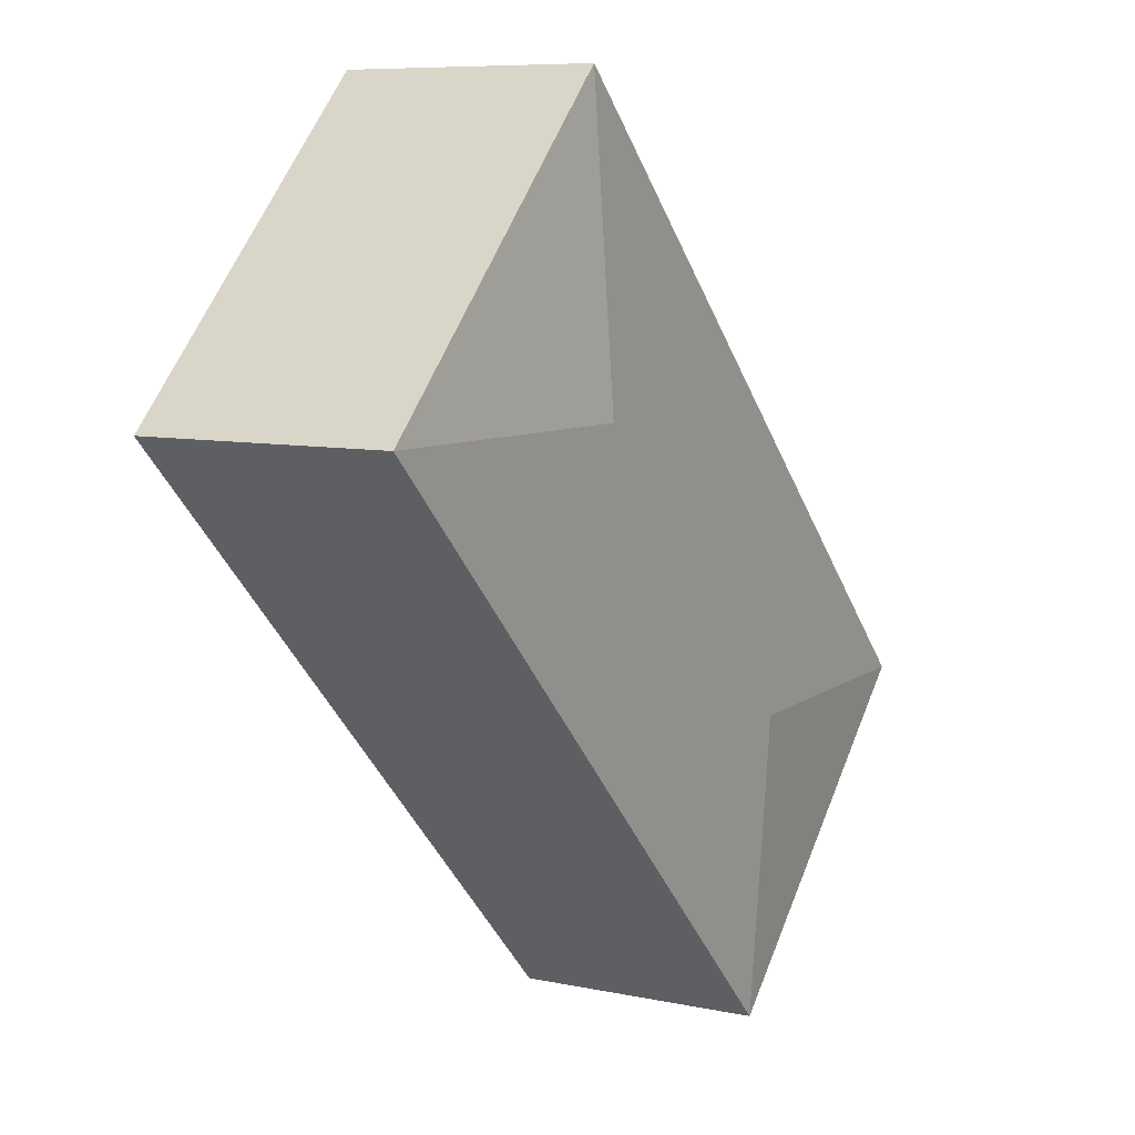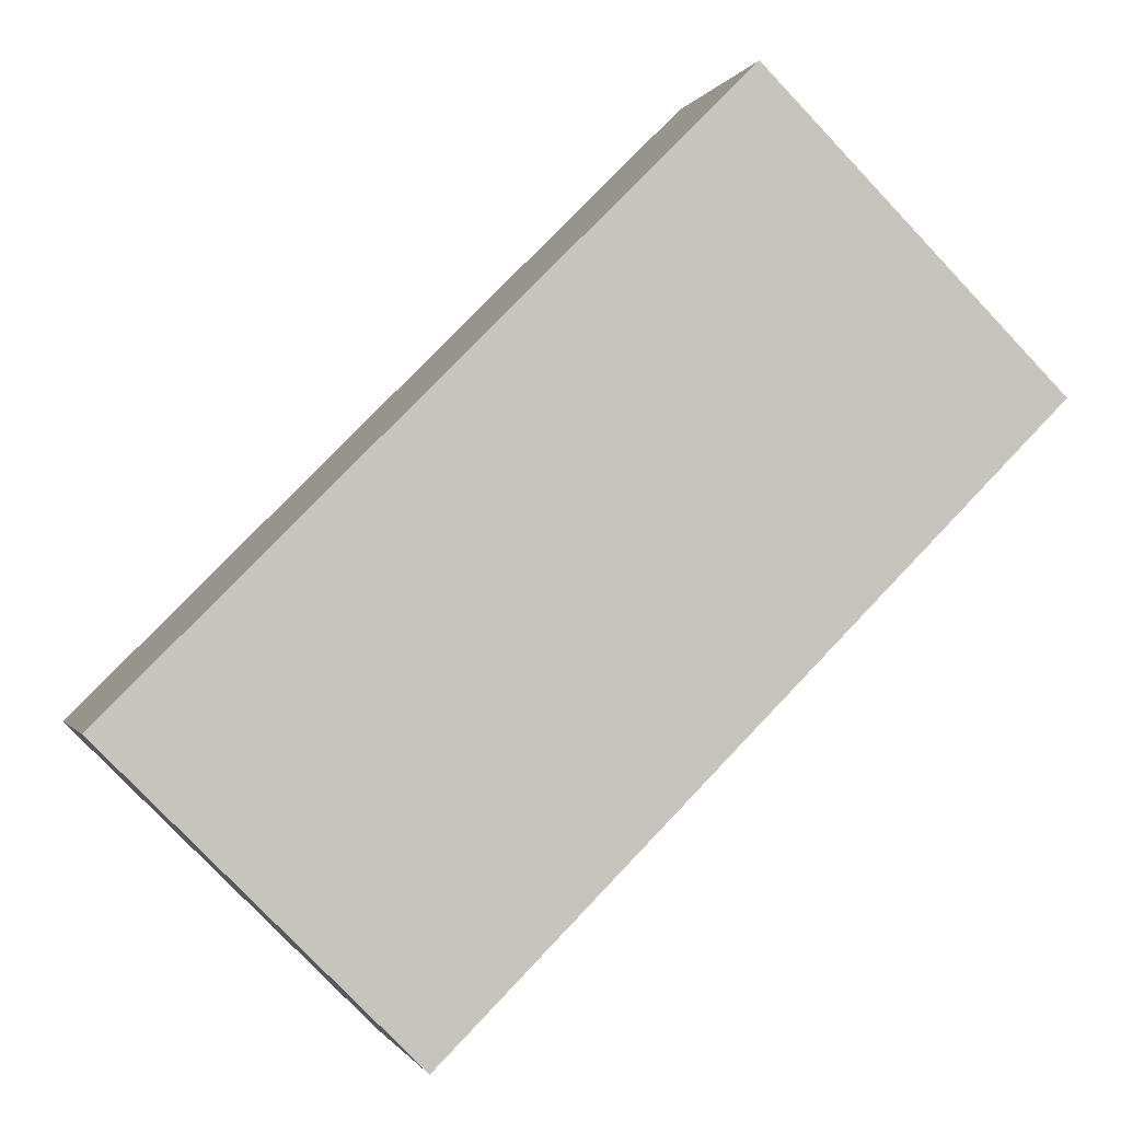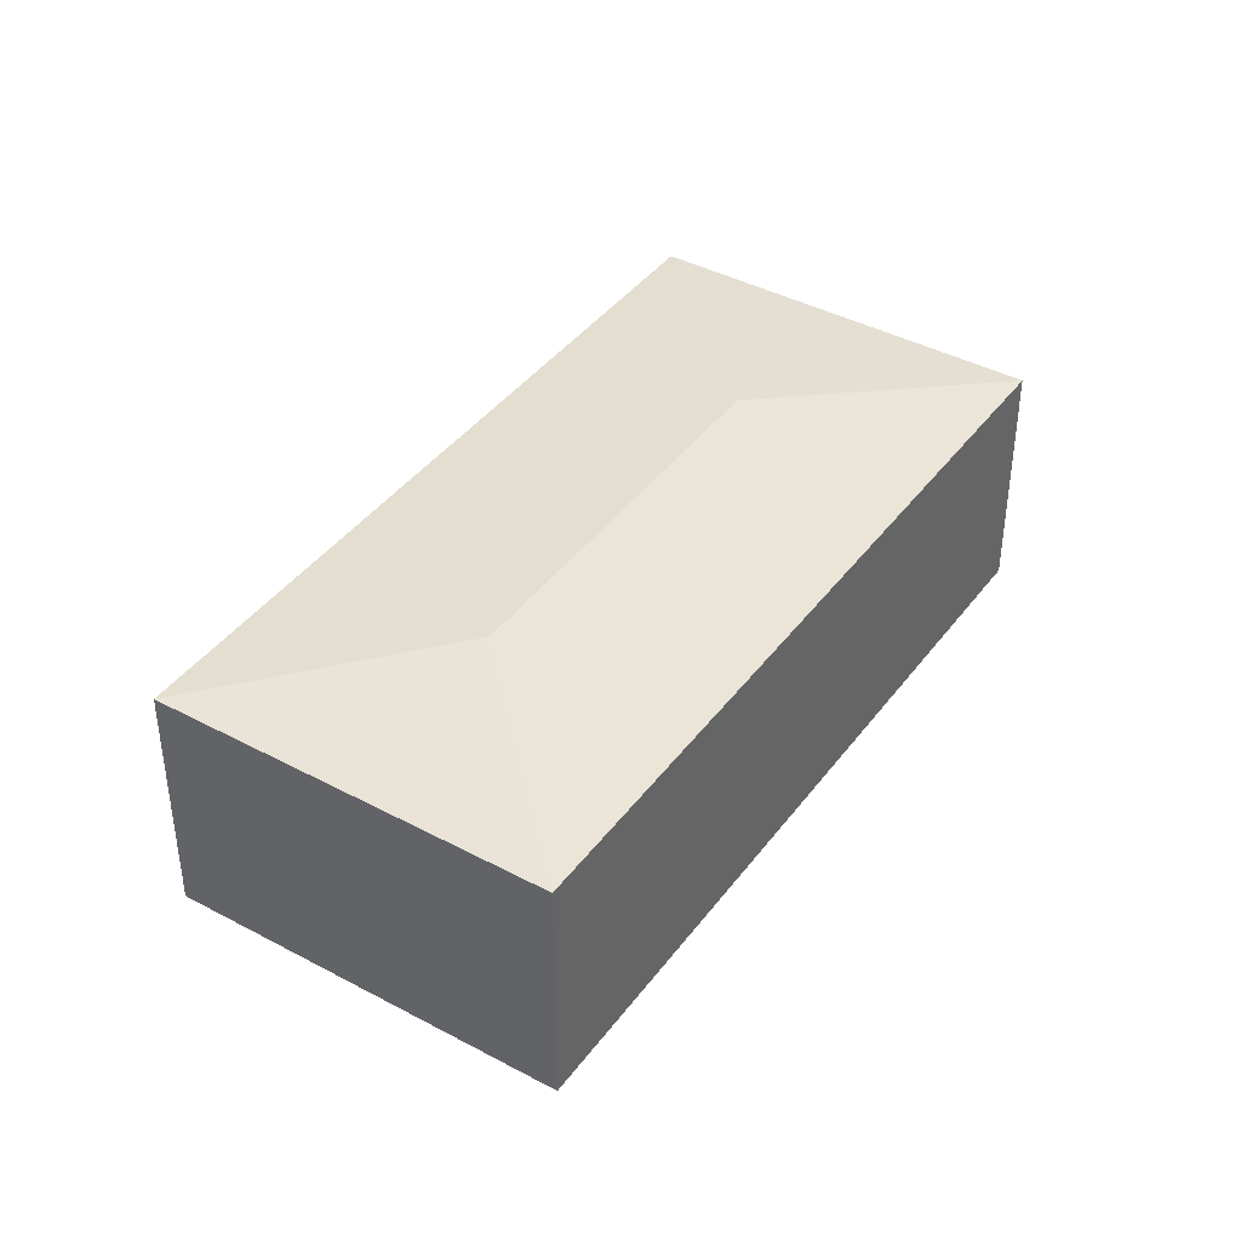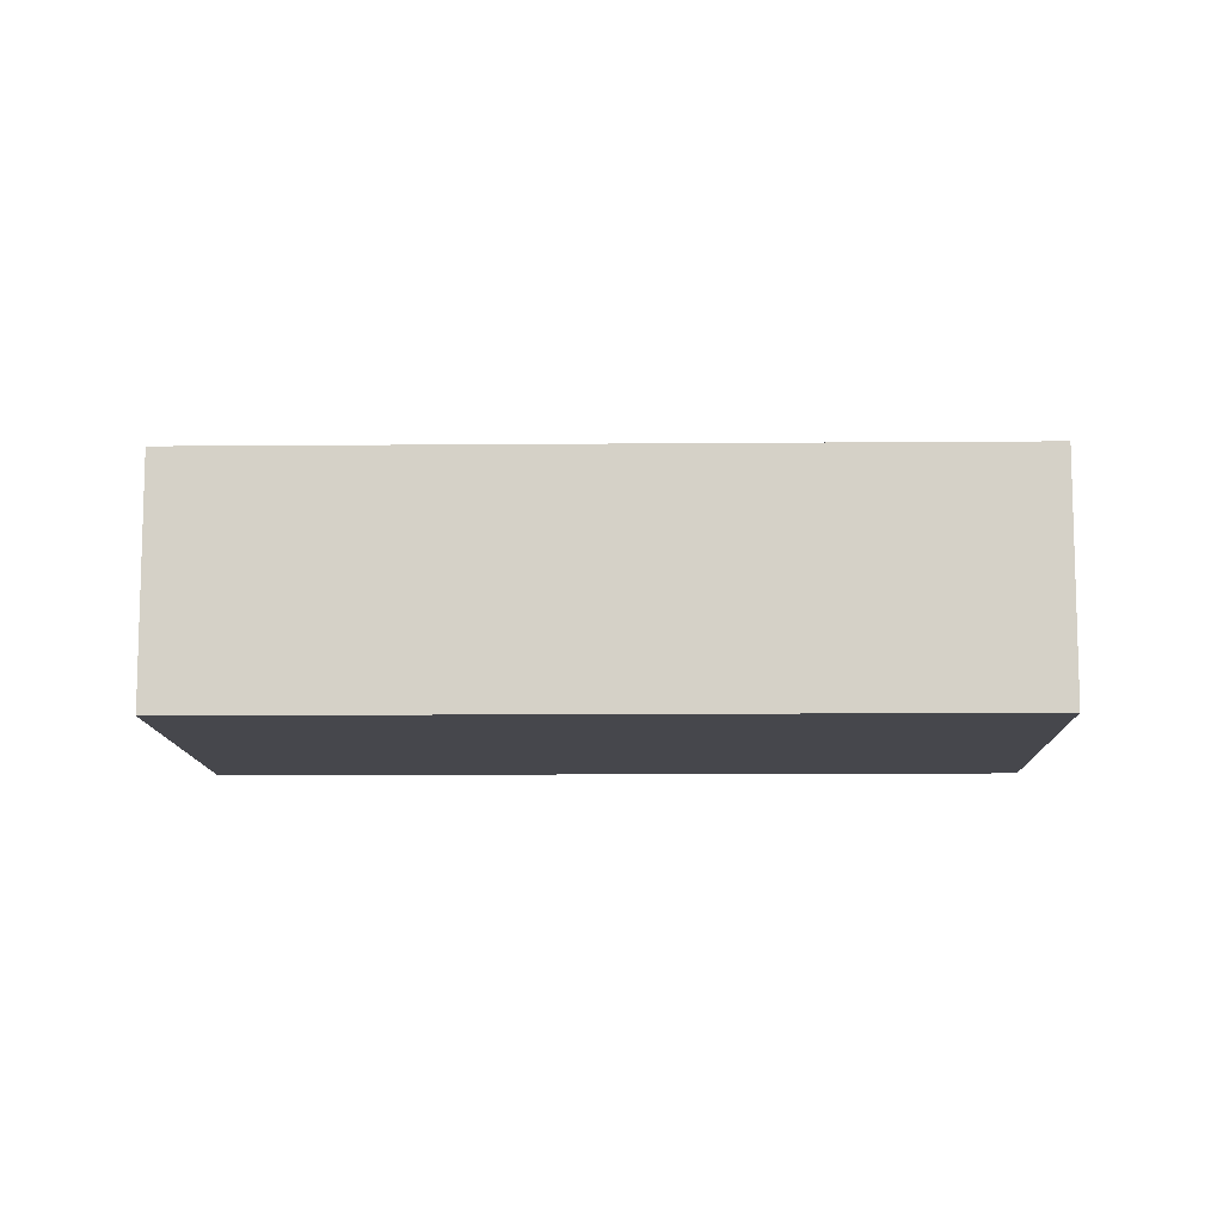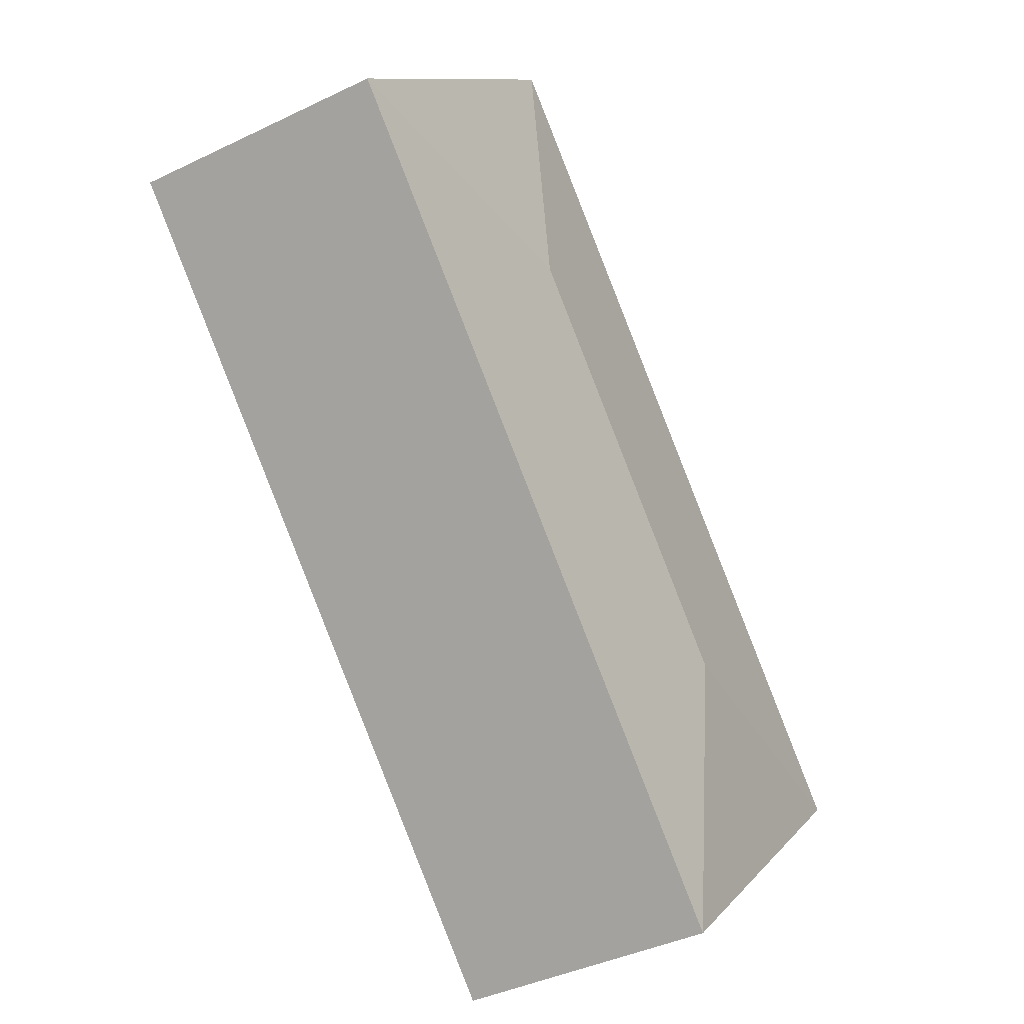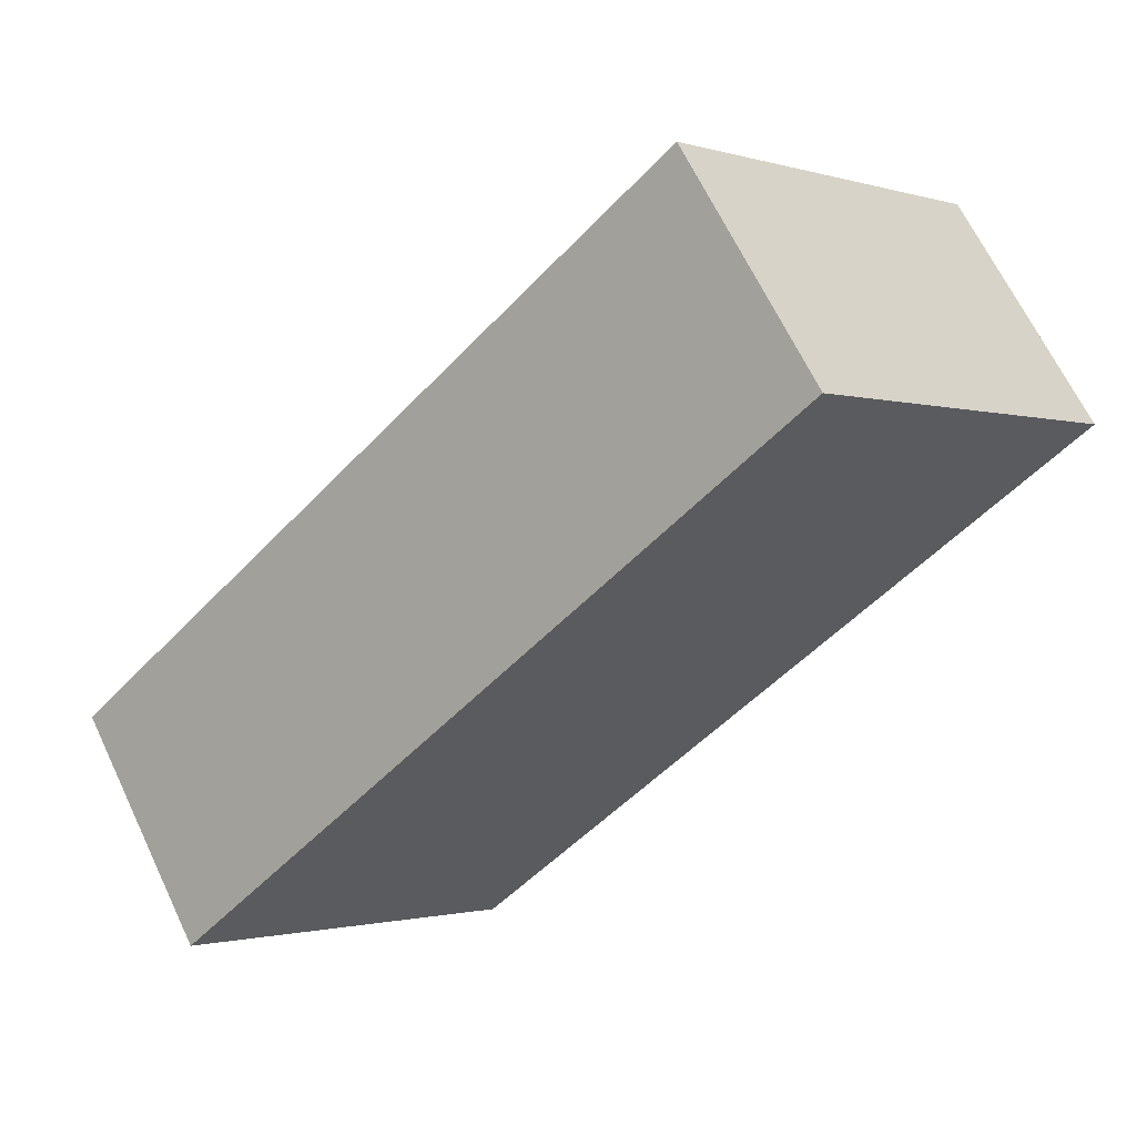
<metadata>
{"format":"obj","ext":"obj","renderer":"f3d","projection":"perspective","resolution":1024,"background":"white","views":[{"elev":7.9,"azim":120.8,"up":"+Z"},{"elev":-0.9,"azim":-14.1,"up":"+Z"},{"elev":40.8,"azim":78.2,"up":"+Y"},{"elev":-11.0,"azim":-43.7,"up":"+Y"},{"elev":-39.6,"azim":121.1,"up":"+Z"},{"elev":65.6,"azim":-25.4,"up":"+Z"}]}
</metadata>
<code>
v  4.239 1.907 2.121
v  4.24 1.77 4.23
v  6.35 1.77 2.12
v  0 1.77 1.084e-16
v  2.111 1.907 -0.001
v  2.11 1.77 -2.11
v  0 0 0
v  4.24 -2.59e-16 4.23
v  6.35 -1.298e-16 2.12
v  2.11 1.292e-16 -2.11
g defaultobject
f 1 2 3
f 1 4 2
f 4 1 5
f 5 3 6
f 3 5 1
f 5 6 4
f 7 2 4
f 2 7 8
f 8 3 2
f 3 8 9
f 10 4 6
f 4 10 7
f 9 6 3
f 6 9 10
f 10 8 7
f 8 10 9

</code>
